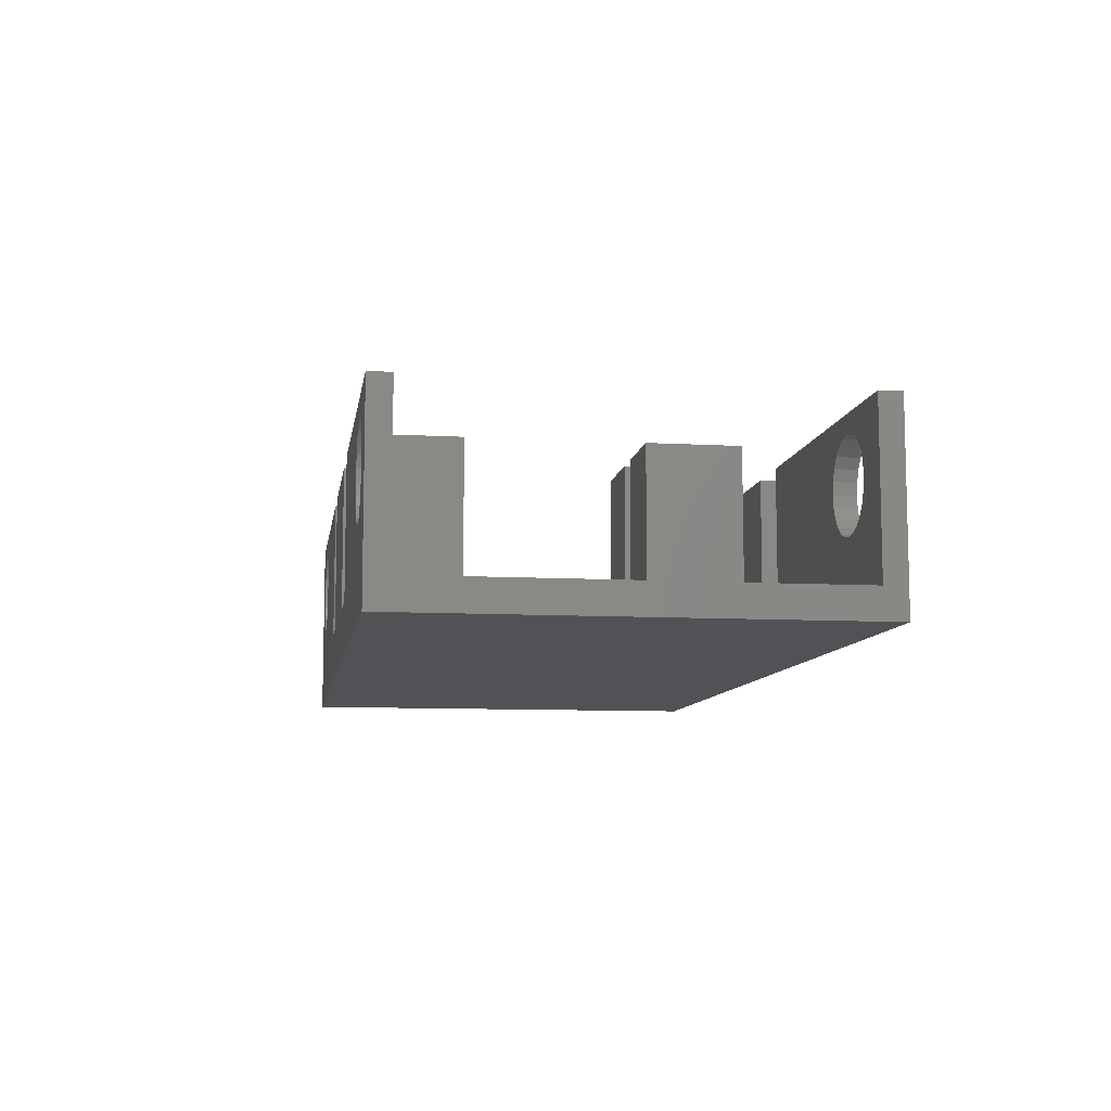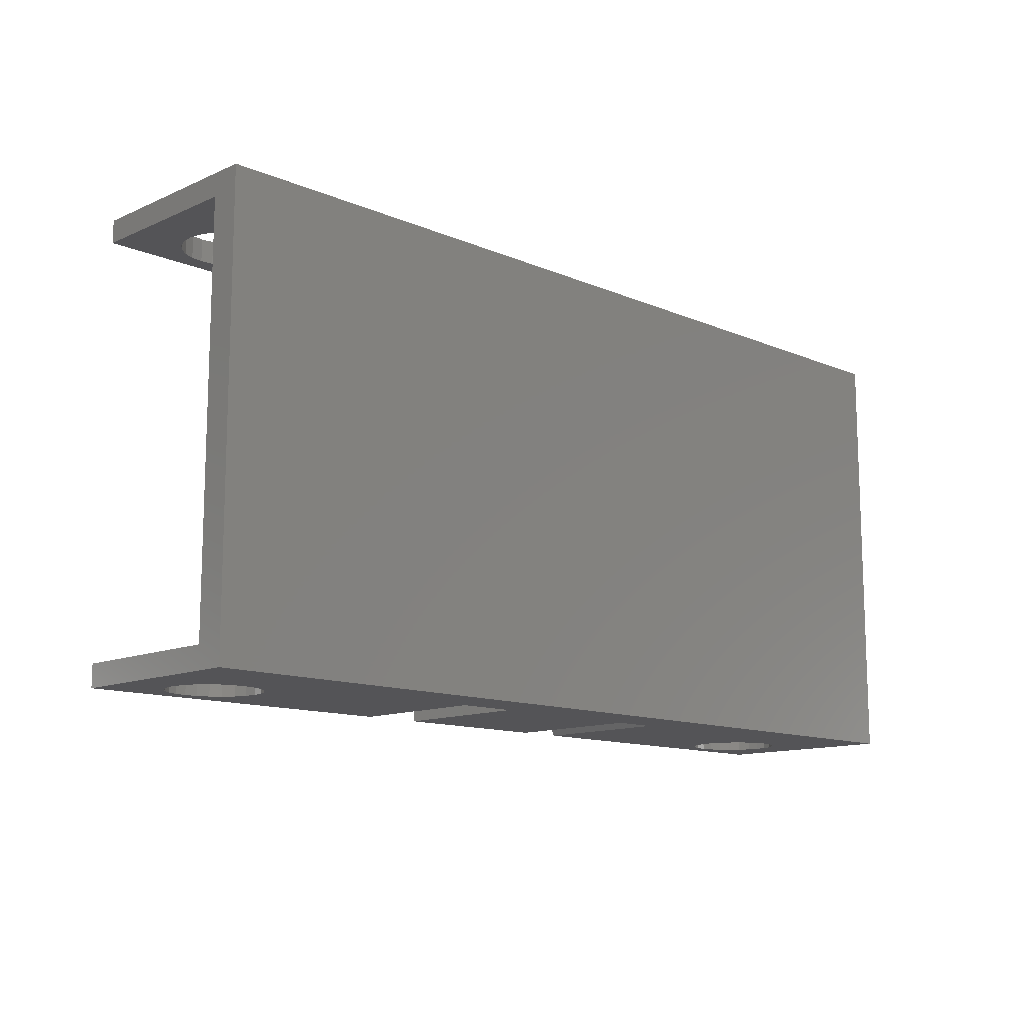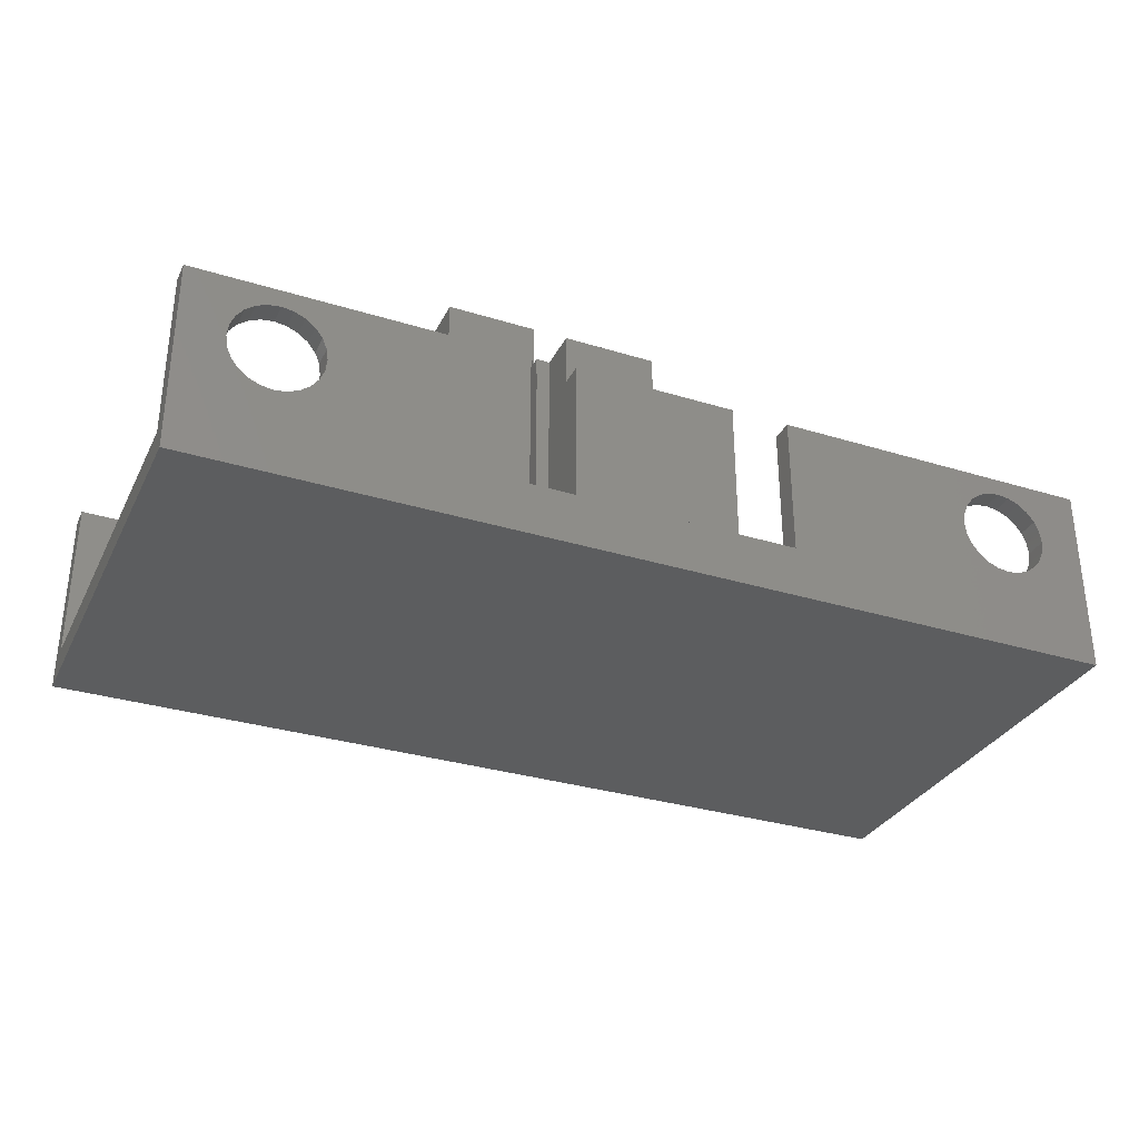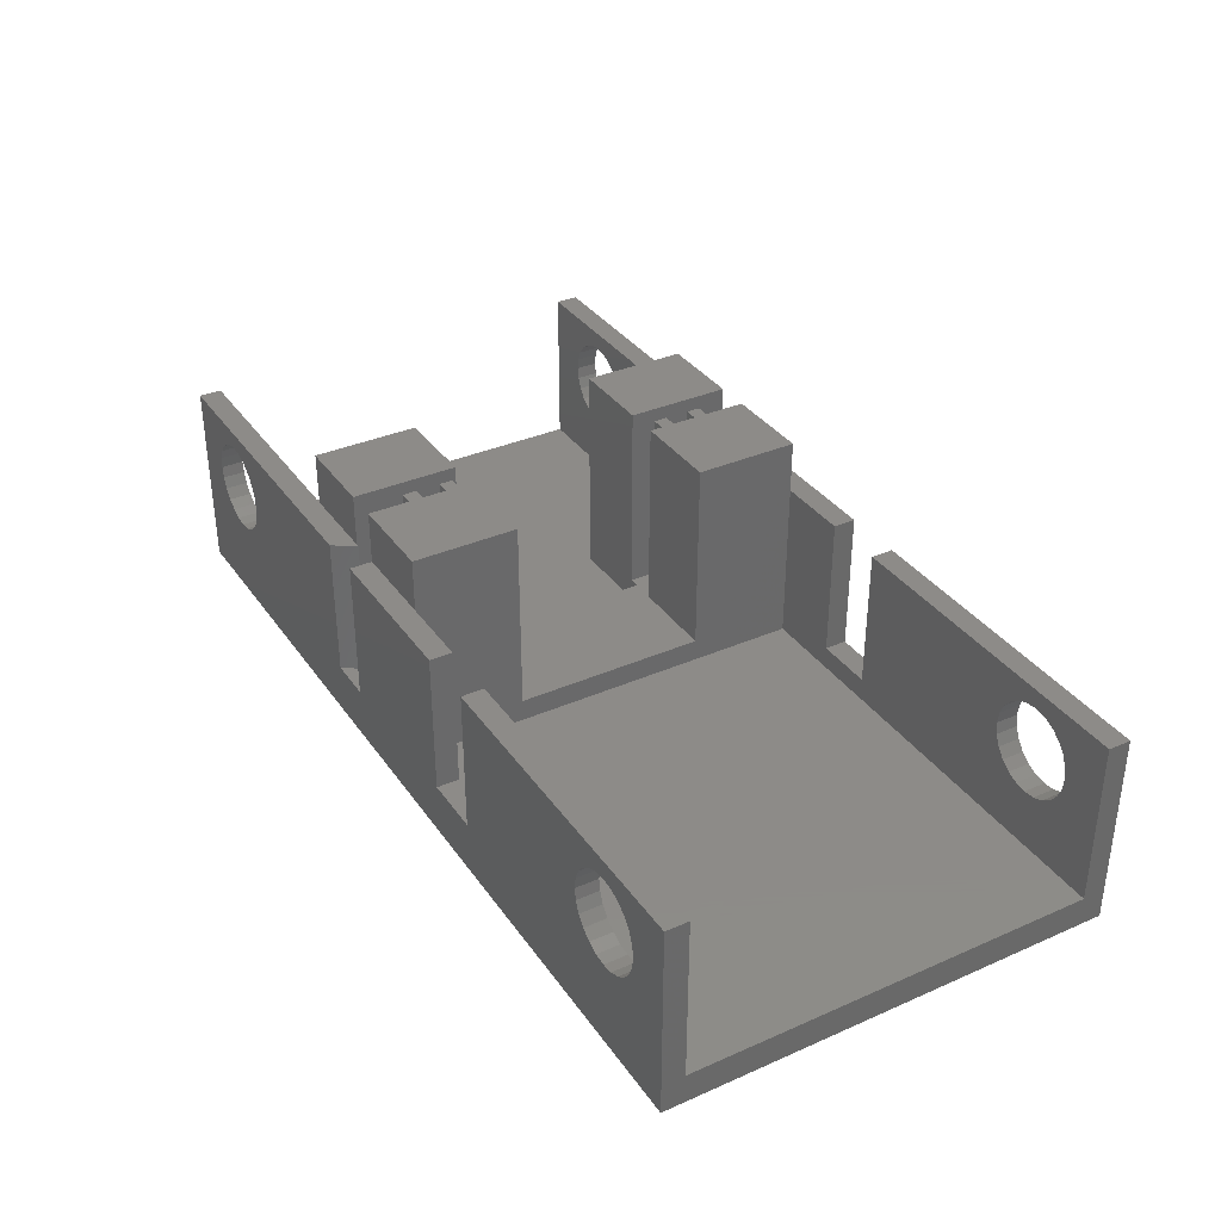
<metadata>
{"format":"stl","ext":"stl","renderer":"f3d","projection":"perspective","resolution":1024,"background":"white","views":[{"elev":-9.1,"azim":81.4,"up":"+Z"},{"elev":-12.5,"azim":135.5,"up":"+Y"},{"elev":-31.8,"azim":-23.4,"up":"+Z"},{"elev":35.0,"azim":59.8,"up":"+Z"}]}
</metadata>
<code>
# stl→obj: 310 verts, 632 faces
v 107.1 1.537e-13 8.75
v 107.2 1.5 9.539
v 107.2 1.283e-13 9.539
v 107.1 1.5 8.75
v 110.9 28.47 5.804
v 111.7 29.97 6.109
v 110.9 29.97 5.804
v 111.7 28.47 6.109
v 61.67 29.97 11.39
v 60.93 28.47 11.7
v 60.93 29.97 11.7
v 61.67 28.47 11.39
v 79.14 24.82 16.5
v 78.24 24.82 3.5
v 79.14 24.82 3.5
v 78.24 24.82 16.5
v 113.1 1.1e-13 7.961
v 112.8 1.5 7.225
v 112.8 4.653e-14 7.225
v 113.1 1.5 7.961
v 57.09 1.5 8.75
v 57.2 4.667e-13 9.539
v 57.09 3.736e-13 8.75
v 57.2 1.5 9.539
v 107.5 1.5 10.27
v 107.5 1.114e-13 10.27
v 116.1 1.5 2
v 85.14 28.47 2
v 85.14 1.5 2
v 116.1 28.47 2
v 60.14 29.97 11.8
v 60.14 28.47 11.8
v 107.2 28.47 7.961
v 107.1 29.97 8.75
v 107.1 28.47 8.75
v 107.2 29.97 7.961
v 85.14 8.528 3.5
v 85.14 1.5 13
v 85.14 1.5 16.5
v 85.14 21.47 3.5
v 85.14 21.47 16.5
v 85.14 28.47 16.5
v 85.14 28.47 13
v 85.14 8.528 16.5
v 108.6 1.5 11.39
v 109.4 1.607e-13 11.7
v 108.6 2.383e-13 11.39
v 109.4 1.5 11.7
v 107.2 28.47 9.539
v 107.2 29.97 9.539
v 62.3 4.864e-13 10.91
v 62.79 1.5 10.27
v 62.79 4.752e-13 10.27
v 62.3 1.5 10.91
v 63.19 5.231e-13 8.75
v 63.09 1.5 7.961
v 63.09 4.47e-13 7.961
v 63.19 1.5 8.75
v 112.3 1.593e-13 6.593
v 112.3 1.5 6.593
v 94.08 6.345e-14 3.5
v 90.08 1.5 3.5
v 90.08 1.029e-13 3.5
v 94.08 1.5 3.5
v 94.14 29.97 13
v 94.14 28.47 3.5
v 94.14 28.47 13
v 94.14 29.97 3.5
v 112.3 28.47 6.593
v 112.8 28.47 7.225
v 116.1 28.47 13
v 110.1 28.47 5.7
v 113.1 28.47 7.961
v 113.2 28.47 8.75
v 113.1 28.47 9.539
v 112.8 28.47 10.27
v 112.3 28.47 10.91
v 111.7 28.47 11.39
v 110.9 28.47 11.7
v 110.1 28.47 11.8
v 108.6 28.47 6.109
v 109.4 28.47 5.804
v 108 28.47 6.593
v 107.5 28.47 7.225
v 107.5 28.47 10.28
v 108 28.47 10.91
v 108.6 28.47 11.39
v 109.4 28.47 11.7
v 90.14 28.47 3.5
v 90.14 28.47 13
v 61.67 3.906e-13 11.39
v 61.67 1.5 11.39
v 108 1.5 6.593
v 107.5 1.114e-13 7.225
v 108 9.165e-14 6.593
v 107.5 1.5 7.225
v 62.3 28.47 10.91
v 62.79 29.97 10.27
v 62.79 28.47 10.27
v 62.3 29.97 10.91
v 78.18 5.164 3.5
v 79.08 5.164 16.5
v 79.08 5.164 3.5
v 78.18 5.164 16.5
v 109.4 1.607e-13 5.804
v 108.6 1.5 6.109
v 108.6 2.383e-13 6.109
v 109.4 1.5 5.804
v 79.08 4.264 16.5
v 79.08 1.5 13
v 79.08 1.5 16.5
v 79.08 2.397e-13 3.5
v 79.08 2.397e-13 13
v 79.08 4.264 3.5
v 71.14 1.5 2
v 54.14 28.47 2
v 54.14 1.5 2
v 71.14 8.528 2
v 71.14 28.47 2
v 71.14 21.47 2
v 77.58 8.528 2
v 77.58 21.47 2
v 112.8 29.97 7.225
v 112.3 29.97 6.593
v 79.14 28.47 16.5
v 79.14 28.47 13
v 54.14 29.97 2.831e-15
v 116.1 6.768e-14 2.831e-15
v 54.14 4.033e-13 2.831e-15
v 116.1 29.97 2.831e-15
v 57.2 4.667e-13 7.961
v 57.2 1.5 7.961
v 90.14 29.97 3.5
v 90.14 29.97 13
v 76.88 8.528 3.5
v 76.88 1.5 13
v 76.88 1.5 3.5
v 76.88 1.5 16.5
v 76.88 8.528 16.5
v 110.1 29.97 11.8
v 109.4 29.97 11.7
v 110.9 29.97 11.7
v 79.14 25.72 3.5
v 79.14 25.72 16.5
v 79.14 29.97 3.5
v 79.14 29.97 13
v 71.14 1.5 13
v 71.14 1.5 16.5
v 54.14 4.033e-13 13
v 54.14 1.5 13
v 76.08 1.368e-13 13
v 77.08 1.5 13
v 77.58 8.528 3.5
v 77.58 21.47 3.5
v 112.8 1.5 10.27
v 113.1 1.1e-13 9.539
v 112.8 4.653e-14 10.27
v 113.1 1.5 9.539
v 78.24 25.72 16.5
v 78.24 25.72 3.5
v 71.14 28.47 13
v 54.14 29.97 13
v 54.14 28.47 13
v 76.14 29.97 13
v 76.88 28.47 13
v 77.08 28.47 13
v 110.1 -1.509e-13 5.7
v 110.1 1.5 5.7
v 116.1 6.768e-14 13
v 94.08 1.5 13
v 94.08 6.345e-14 13
v 116.1 1.5 13
v 62.79 4.752e-13 7.225
v 62.79 1.5 7.225
v 108.6 29.97 6.109
v 109.4 29.97 5.804
v 111.7 29.97 11.39
v 62.3 4.864e-13 6.593
v 62.3 1.5 6.593
v 90.08 1.029e-13 13
v 90.08 1.5 13
v 77.08 1.5 3.5
v 76.08 1.368e-13 3.5
v 76.88 28.47 3.5
v 76.88 21.47 16.5
v 76.88 21.47 3.5
v 76.88 28.47 16.5
v 59.36 1.5 5.804
v 58.62 1.5 6.109
v 57.99 1.5 6.593
v 57.5 1.5 7.225
v 60.14 1.5 5.7
v 57.5 1.5 10.27
v 57.99 1.5 10.91
v 58.62 1.5 11.39
v 59.36 1.5 11.7
v 60.14 1.5 11.8
v 61.67 1.5 6.109
v 60.93 1.5 5.804
v 63.09 1.5 9.539
v 60.93 1.5 11.7
v 57.5 28.47 7.225
v 57.2 29.97 7.961
v 57.2 28.47 7.961
v 57.5 29.97 7.225
v 57.2 29.97 9.539
v 57.5 28.47 10.27
v 57.2 28.47 9.539
v 57.5 29.97 10.27
v 71.14 21.47 16.5
v 107.2 1.283e-13 7.961
v 107.2 1.5 7.961
v 58.62 4.893e-13 6.109
v 59.36 3.595e-13 5.804
v 58.62 28.47 6.109
v 57.99 29.97 6.593
v 57.99 28.47 6.593
v 58.62 29.97 6.109
v 108 1.5 10.91
v 108 9.165e-14 10.91
v 63.09 4.47e-13 9.539
v 58.62 4.893e-13 11.39
v 59.36 3.595e-13 11.7
v 78.18 7.664 16.5
v 78.18 6.764 3.5
v 78.18 6.764 16.5
v 78.18 7.664 3.5
v 76.14 29.97 3.5
v 77.08 28.47 3.5
v 63.09 28.47 7.961
v 62.79 29.97 7.225
v 62.79 28.47 7.225
v 63.09 29.97 7.961
v 63.19 28.47 8.75
v 63.19 29.97 8.75
v 60.14 28.47 5.7
v 59.36 29.97 5.804
v 59.36 28.47 5.804
v 60.14 29.97 5.7
v 60.14 6.289e-13 11.8
v 60.93 5.118e-13 11.7
v 108 29.97 6.593
v 107.5 29.97 7.225
v 71.14 28.47 16.5
v 79.14 21.47 3.5
v 79.14 21.47 16.5
v 112.3 1.593e-13 10.91
v 112.3 1.5 10.91
v 60.93 28.47 5.804
v 60.93 29.97 5.804
v 57.99 4.23e-13 6.593
v 112.3 29.97 10.91
v 112.8 29.97 10.27
v 78.18 4.264 3.5
v 79.08 6.764 3.5
v 79.08 8.528 3.5
v 79.08 7.664 3.5
v 78.24 22.32 3.5
v 79.14 22.32 3.5
v 78.24 23.22 3.5
v 79.14 23.22 3.5
v 79.08 6.764 16.5
v 57.99 4.23e-13 10.91
v 57.5 4.554e-13 7.225
v 113.2 1.5 8.75
v 113.2 4.512e-14 8.75
v 113.1 29.97 7.961
v 111.7 1.5 11.39
v 110.9 4.371e-14 11.7
v 110.9 1.5 11.7
v 111.7 1.509e-13 11.39
v 110.9 4.371e-14 5.804
v 110.9 1.5 5.804
v 111.7 1.509e-13 6.109
v 111.7 1.5 6.109
v 71.14 8.528 16.5
v 110.1 1.5 11.8
v 79.08 7.664 16.5
v 63.09 29.97 9.539
v 63.09 28.47 9.539
v 62.3 28.47 6.593
v 62.3 29.97 6.593
v 61.67 29.97 6.109
v 61.67 28.47 6.109
v 61.67 3.906e-13 6.109
v 57.5 4.554e-13 10.27
v 78.18 4.264 16.5
v 57.09 28.47 8.75
v 57.09 29.97 8.75
v 78.24 23.22 16.5
v 78.24 22.32 16.5
v 79.08 8.528 16.5
v 108.6 29.97 11.39
v 108 29.97 10.91
v 57.99 29.97 10.91
v 57.99 28.47 10.91
v 110.1 -1.509e-13 11.8
v 60.93 5.118e-13 5.804
v 60.14 6.289e-13 5.7
v 107.5 29.97 10.27
v 110.1 29.97 5.7
v 79.14 22.32 16.5
v 79.14 23.22 16.5
v 58.62 28.47 11.39
v 59.36 28.47 11.7
v 116.1 29.97 13
v 113.1 29.97 9.539
v 58.62 29.97 11.39
v 59.36 29.97 11.7
v 113.2 29.97 8.75
f 1 2 3
f 2 1 4
f 5 6 7
f 6 5 8
f 9 10 11
f 10 9 12
f 13 14 15
f 14 13 16
f 17 18 19
f 18 17 20
f 21 22 23
f 22 21 24
f 3 25 26
f 25 3 2
f 27 28 29
f 28 27 30
f 31 10 32
f 10 31 11
f 33 34 35
f 34 33 36
f 29 37 38
f 37 29 28
f 38 37 39
f 37 28 40
f 40 28 41
f 41 28 42
f 42 28 43
f 44 39 37
f 45 46 47
f 46 45 48
f 34 49 35
f 49 34 50
f 51 52 53
f 52 51 54
f 55 56 57
f 56 55 58
f 18 59 19
f 59 18 60
f 61 62 63
f 62 61 64
f 65 66 67
f 66 65 68
f 30 5 28
f 5 30 8
f 8 30 69
f 69 30 70
f 70 30 71
f 28 5 66
f 66 5 72
f 70 71 73
f 73 71 74
f 74 71 75
f 75 71 76
f 76 71 77
f 77 71 78
f 78 71 79
f 79 71 80
f 66 81 67
f 81 66 82
f 82 66 72
f 67 81 83
f 67 83 84
f 67 84 33
f 67 33 35
f 67 35 49
f 67 49 85
f 67 85 86
f 67 86 87
f 67 87 88
f 67 88 80
f 67 80 71
f 28 89 43
f 89 28 66
f 43 89 90
f 54 91 92
f 91 54 51
f 93 94 95
f 94 93 96
f 97 98 99
f 98 97 100
f 101 102 103
f 102 101 104
f 105 106 107
f 106 105 108
f 109 110 111
f 110 112 113
f 112 110 114
f 114 110 109
f 115 116 117
f 116 115 118
f 116 118 119
f 119 118 120
f 120 118 121
f 120 121 122
f 123 69 70
f 69 123 124
f 125 43 126
f 43 125 42
f 127 128 129
f 128 127 130
f 131 21 23
f 21 131 132
f 133 90 89
f 90 133 134
f 135 136 137
f 136 135 138
f 138 135 139
f 140 88 141
f 88 140 80
f 142 80 140
f 80 142 79
f 125 143 144
f 143 125 126
f 143 126 145
f 145 126 146
f 138 147 136
f 147 138 148
f 149 147 150
f 147 149 151
f 147 151 136
f 136 151 152
f 153 122 121
f 122 153 154
f 155 156 157
f 156 155 158
f 159 143 160
f 143 159 144
f 161 162 163
f 162 161 164
f 164 161 165
f 164 165 166
f 167 108 105
f 108 167 168
f 169 170 171
f 170 169 172
f 56 173 57
f 173 56 174
f 66 133 89
f 133 66 68
f 82 175 81
f 175 82 176
f 177 79 142
f 79 177 78
f 174 178 173
f 178 174 179
f 62 180 63
f 180 62 181
f 182 151 183
f 151 182 152
f 184 185 186
f 185 184 187
f 187 184 165
f 117 188 115
f 188 117 189
f 189 117 190
f 190 117 191
f 191 117 150
f 115 188 192
f 191 150 132
f 132 150 21
f 21 150 24
f 24 150 193
f 193 150 194
f 194 150 195
f 195 150 196
f 196 150 197
f 115 198 147
f 198 115 199
f 199 115 192
f 147 198 179
f 147 179 174
f 147 174 56
f 147 56 58
f 147 58 200
f 147 200 52
f 147 52 54
f 147 54 92
f 147 92 201
f 147 201 197
f 147 197 150
f 202 203 204
f 203 202 205
f 206 207 208
f 207 206 209
f 154 120 122
f 120 154 186
f 120 186 210
f 210 186 185
f 43 146 126
f 146 43 134
f 134 43 90
f 96 211 94
f 211 96 212
f 213 188 189
f 188 213 214
f 215 216 217
f 216 215 218
f 180 110 113
f 110 180 38
f 38 180 181
f 26 219 220
f 219 26 25
f 200 55 221
f 55 200 58
f 196 222 195
f 222 196 223
f 216 202 217
f 202 216 205
f 224 225 226
f 225 224 227
f 228 166 229
f 166 228 164
f 230 231 232
f 231 230 233
f 234 233 230
f 233 234 235
f 166 184 229
f 184 166 165
f 236 237 238
f 237 236 239
f 201 240 197
f 240 201 241
f 242 84 83
f 84 242 243
f 243 33 84
f 33 243 36
f 92 241 201
f 241 92 91
f 81 242 83
f 242 81 175
f 244 120 210
f 120 244 119
f 119 244 161
f 41 245 40
f 245 41 246
f 247 155 157
f 155 247 248
f 136 182 137
f 182 136 152
f 249 239 236
f 239 249 250
f 213 190 251
f 190 213 189
f 252 76 77
f 76 252 253
f 154 184 186
f 184 154 229
f 112 182 183
f 182 112 254
f 182 254 153
f 153 254 154
f 254 112 114
f 101 225 254
f 225 101 255
f 255 101 103
f 37 245 256
f 245 37 40
f 257 258 227
f 258 257 256
f 258 256 259
f 259 256 245
f 260 14 160
f 14 260 261
f 14 261 15
f 229 145 228
f 145 229 160
f 160 229 154
f 160 154 227
f 227 154 254
f 227 254 225
f 160 227 258
f 160 258 260
f 145 160 143
f 182 135 137
f 135 182 153
f 53 200 221
f 200 53 52
f 262 103 102
f 103 262 255
f 194 222 263
f 222 194 195
f 190 264 251
f 264 190 191
f 265 17 266
f 17 265 20
f 267 70 73
f 70 267 123
f 268 269 270
f 269 268 271
f 272 168 167
f 168 272 273
f 274 273 272
f 273 274 275
f 59 275 274
f 275 59 60
f 118 135 121
f 135 118 276
f 135 276 139
f 153 121 135
f 29 62 27
f 62 29 38
f 62 38 181
f 64 108 168
f 108 64 106
f 106 64 170
f 106 170 93
f 93 170 96
f 96 170 212
f 212 170 4
f 4 170 2
f 2 170 25
f 25 170 219
f 219 170 45
f 45 170 48
f 48 170 277
f 27 18 172
f 18 27 60
f 60 27 275
f 275 27 273
f 273 27 64
f 64 27 62
f 273 64 168
f 172 18 20
f 172 20 265
f 172 265 158
f 172 158 155
f 172 155 248
f 172 248 268
f 172 268 270
f 172 270 277
f 172 277 170
f 268 247 271
f 247 268 248
f 224 257 227
f 257 224 278
f 279 234 280
f 234 279 235
f 231 281 232
f 281 231 282
f 249 283 250
f 283 249 284
f 281 283 284
f 283 281 282
f 178 198 285
f 198 178 179
f 286 194 263
f 194 286 193
f 109 254 114
f 254 109 287
f 288 206 208
f 206 288 289
f 290 258 291
f 258 290 260
f 292 37 256
f 37 292 44
f 293 86 294
f 86 293 87
f 207 295 296
f 295 207 209
f 244 165 161
f 165 244 187
f 156 265 266
f 265 156 158
f 128 61 129
f 61 128 272
f 272 128 274
f 274 128 59
f 59 128 19
f 19 128 169
f 61 272 167
f 19 169 17
f 17 169 266
f 266 169 156
f 156 169 157
f 157 169 247
f 247 169 271
f 271 169 269
f 269 169 297
f 61 107 171
f 107 61 105
f 105 61 167
f 171 107 95
f 171 95 94
f 171 94 211
f 171 211 1
f 171 1 3
f 171 3 26
f 171 26 220
f 171 220 47
f 171 47 46
f 171 46 297
f 171 297 169
f 180 112 63
f 112 180 113
f 183 298 299
f 298 183 285
f 285 183 151
f 285 151 178
f 178 151 173
f 173 151 57
f 57 151 55
f 55 151 221
f 221 151 53
f 53 151 51
f 51 151 91
f 91 151 241
f 241 151 240
f 129 264 149
f 264 129 251
f 251 129 213
f 213 129 214
f 214 129 183
f 183 129 61
f 183 61 63
f 183 63 112
f 214 183 299
f 149 264 131
f 149 131 23
f 149 23 22
f 149 22 286
f 149 286 263
f 149 263 222
f 149 222 223
f 149 223 240
f 149 240 151
f 8 124 6
f 124 8 69
f 85 294 86
f 294 85 300
f 197 223 196
f 223 197 240
f 292 257 278
f 257 292 256
f 72 7 301
f 7 72 5
f 82 301 176
f 301 82 72
f 141 87 293
f 87 141 88
f 276 147 148
f 147 276 115
f 115 276 118
f 48 297 46
f 297 48 277
f 162 116 163
f 150 129 149
f 129 150 117
f 129 117 127
f 127 117 116
f 127 116 162
f 302 290 291
f 290 302 303
f 303 302 13
f 41 302 246
f 302 41 144
f 144 42 125
f 42 144 41
f 16 144 159
f 144 16 13
f 144 13 302
f 22 193 286
f 193 22 24
f 252 78 177
f 78 252 77
f 45 220 219
f 220 45 47
f 159 14 16
f 14 159 160
f 109 104 287
f 104 109 102
f 102 109 111
f 102 111 39
f 102 39 262
f 262 224 226
f 224 262 278
f 278 262 292
f 292 262 44
f 44 262 39
f 119 284 116
f 284 119 161
f 116 284 249
f 116 249 236
f 284 161 281
f 281 161 232
f 232 161 230
f 230 161 234
f 234 161 280
f 280 161 99
f 99 161 97
f 97 161 12
f 12 161 10
f 10 161 32
f 116 202 163
f 202 116 217
f 217 116 215
f 215 116 238
f 238 116 236
f 163 202 204
f 163 204 288
f 163 288 208
f 163 208 207
f 163 207 296
f 163 296 304
f 163 304 305
f 163 305 32
f 163 32 161
f 71 65 67
f 65 71 306
f 128 27 169
f 27 128 130
f 27 130 30
f 30 130 71
f 71 130 306
f 172 169 27
f 76 307 75
f 307 76 253
f 50 85 49
f 85 50 300
f 95 106 93
f 106 95 107
f 262 225 255
f 225 262 226
f 127 228 130
f 228 127 237
f 237 127 218
f 218 127 216
f 216 127 205
f 205 127 162
f 228 237 239
f 205 162 203
f 203 162 289
f 289 162 206
f 206 162 209
f 209 162 295
f 295 162 308
f 308 162 309
f 309 162 31
f 228 283 164
f 283 228 250
f 250 228 239
f 164 283 282
f 164 282 231
f 164 231 233
f 164 233 235
f 164 235 279
f 164 279 98
f 164 98 100
f 164 100 9
f 164 9 11
f 164 11 31
f 164 31 162
f 146 133 145
f 133 146 134
f 68 176 301
f 176 68 175
f 175 68 65
f 175 65 242
f 242 65 243
f 243 65 36
f 36 65 34
f 34 65 50
f 50 65 300
f 300 65 294
f 294 65 293
f 293 65 141
f 141 65 140
f 130 123 306
f 123 130 124
f 124 130 6
f 6 130 7
f 7 130 68
f 68 130 228
f 68 228 145
f 68 145 133
f 7 68 301
f 306 123 267
f 306 267 310
f 306 310 307
f 306 307 253
f 306 253 252
f 306 252 177
f 306 177 142
f 306 142 140
f 306 140 65
f 9 97 12
f 97 9 100
f 13 261 303
f 261 13 15
f 298 198 199
f 198 298 285
f 170 61 171
f 61 170 64
f 308 305 304
f 305 308 309
f 287 101 254
f 101 287 104
f 39 110 38
f 110 39 111
f 210 187 244
f 187 210 185
f 277 269 297
f 269 277 270
f 302 258 259
f 258 302 291
f 302 245 246
f 245 302 259
f 298 192 299
f 192 298 199
f 214 192 188
f 192 214 299
f 98 280 99
f 280 98 279
f 295 304 296
f 304 295 308
f 307 74 75
f 74 307 310
f 212 1 211
f 1 212 4
f 260 303 261
f 303 260 290
f 191 131 264
f 131 191 132
f 74 267 73
f 267 74 310
f 215 237 218
f 237 215 238
f 309 32 305
f 32 309 31
f 203 288 204
f 288 203 289
f 138 276 148
f 276 138 139

</code>
